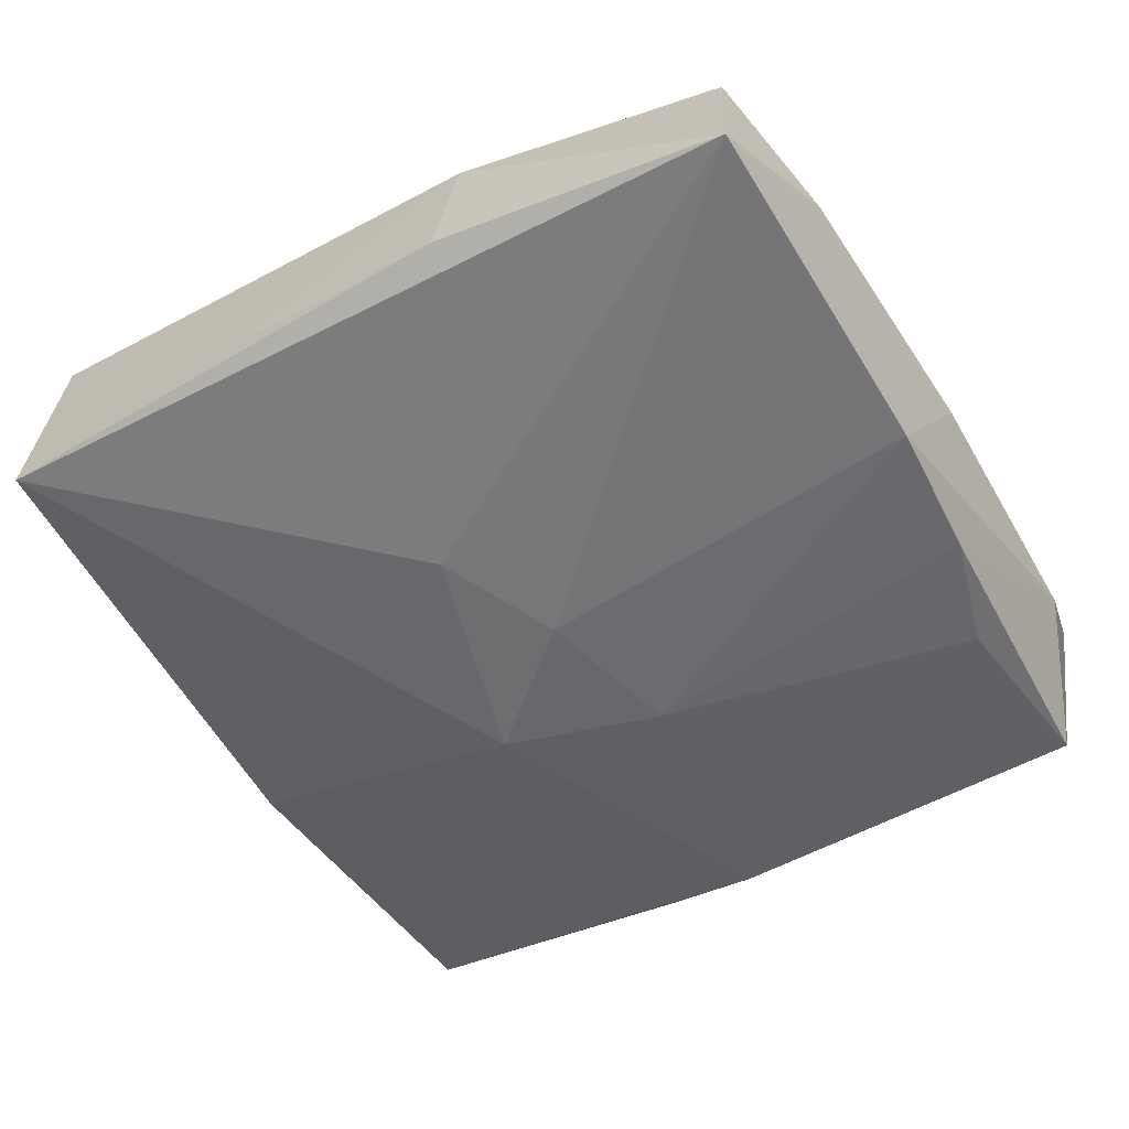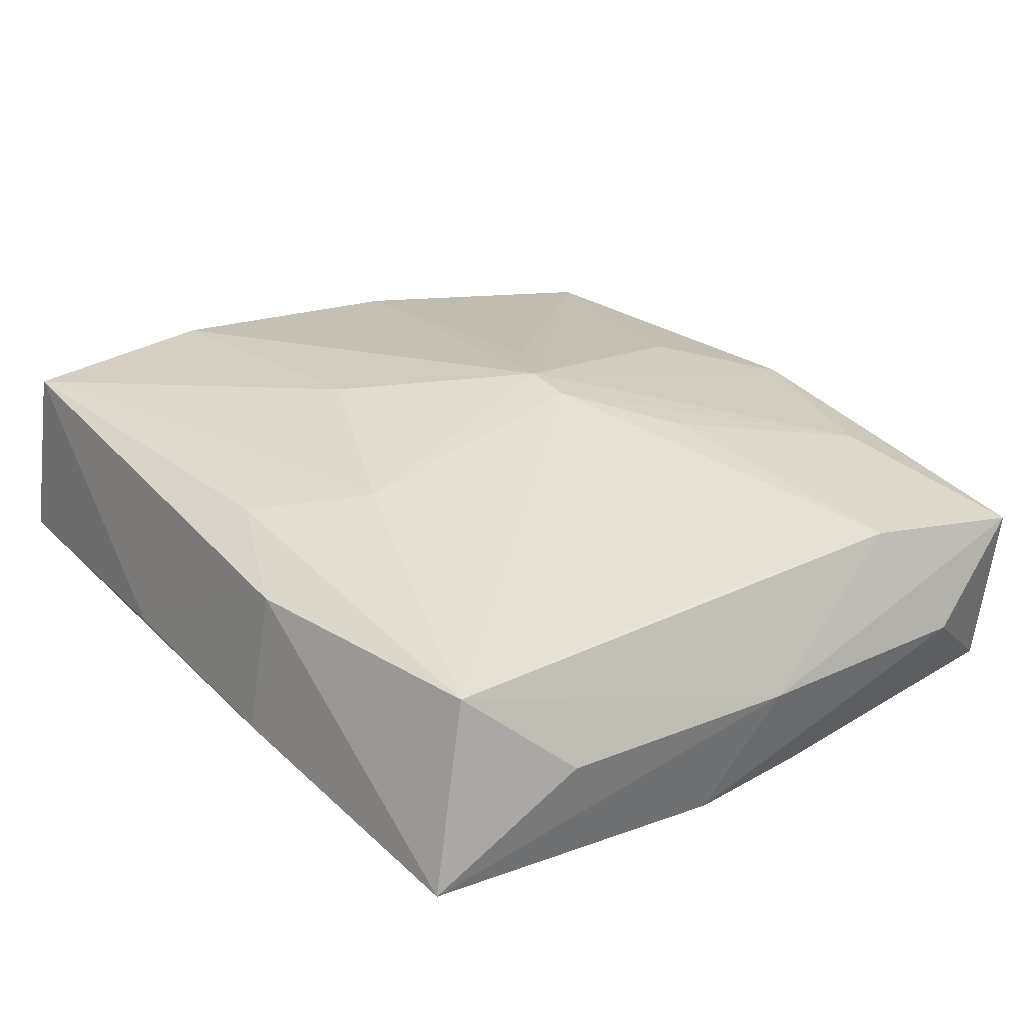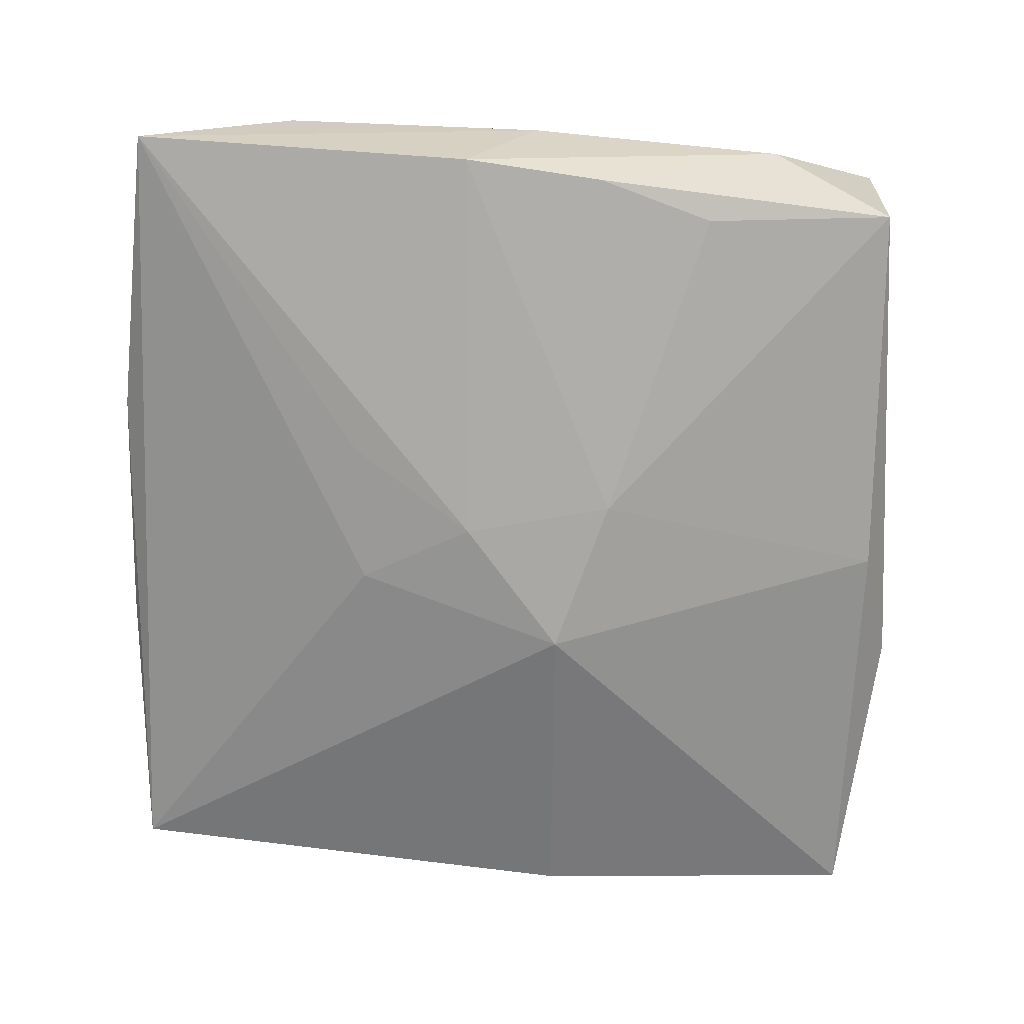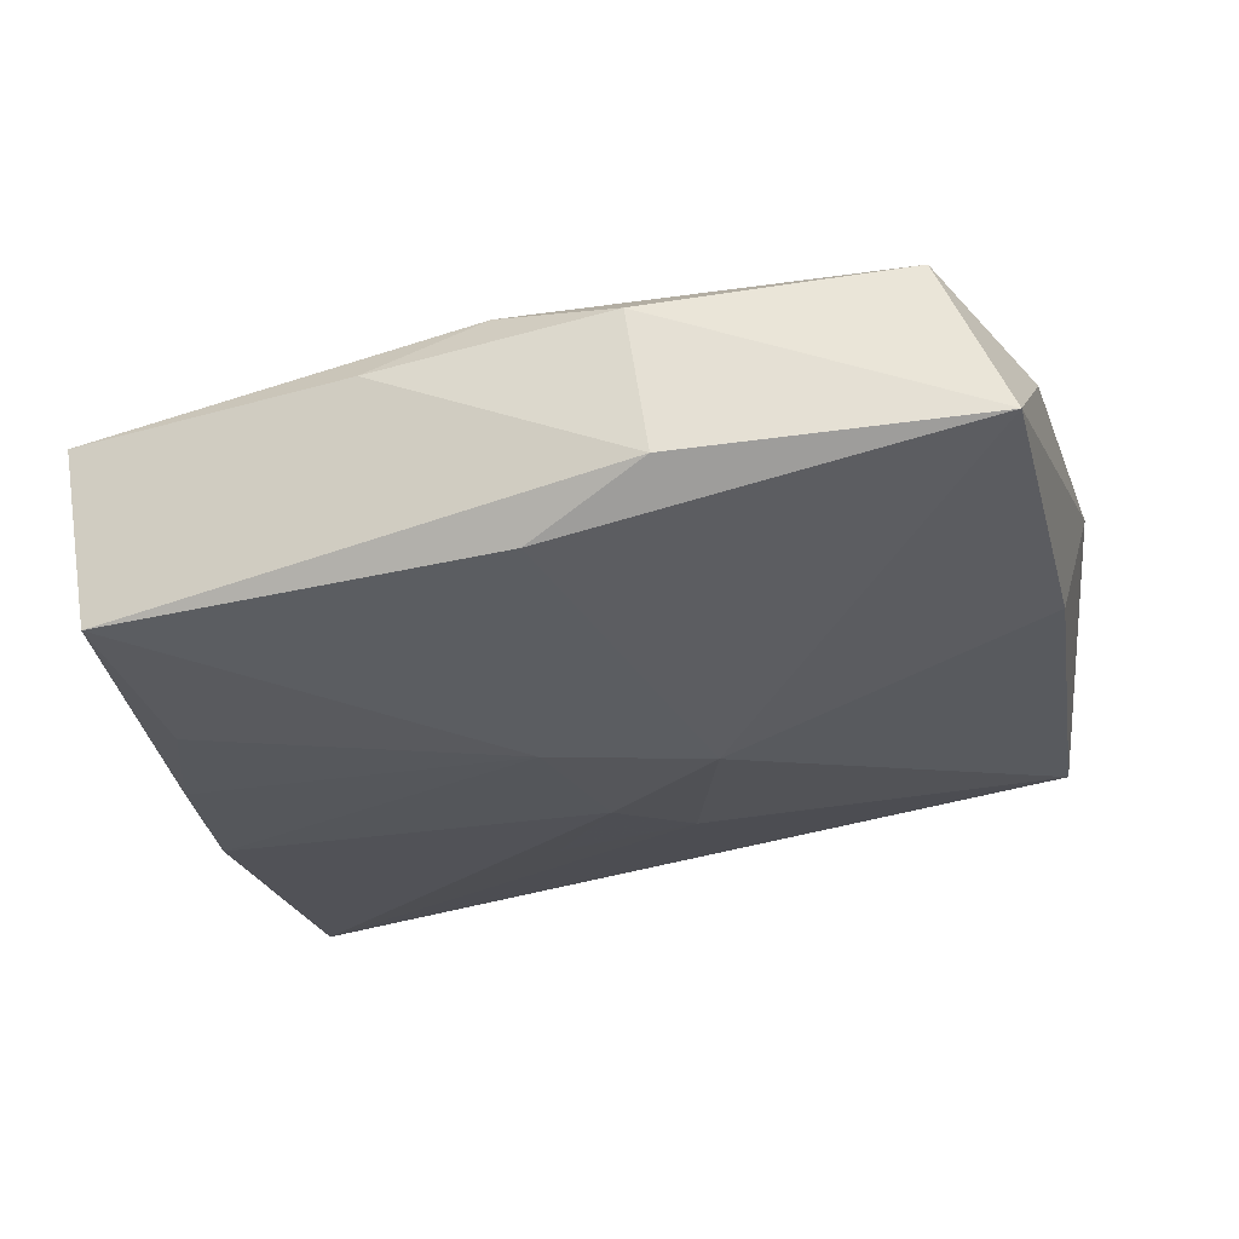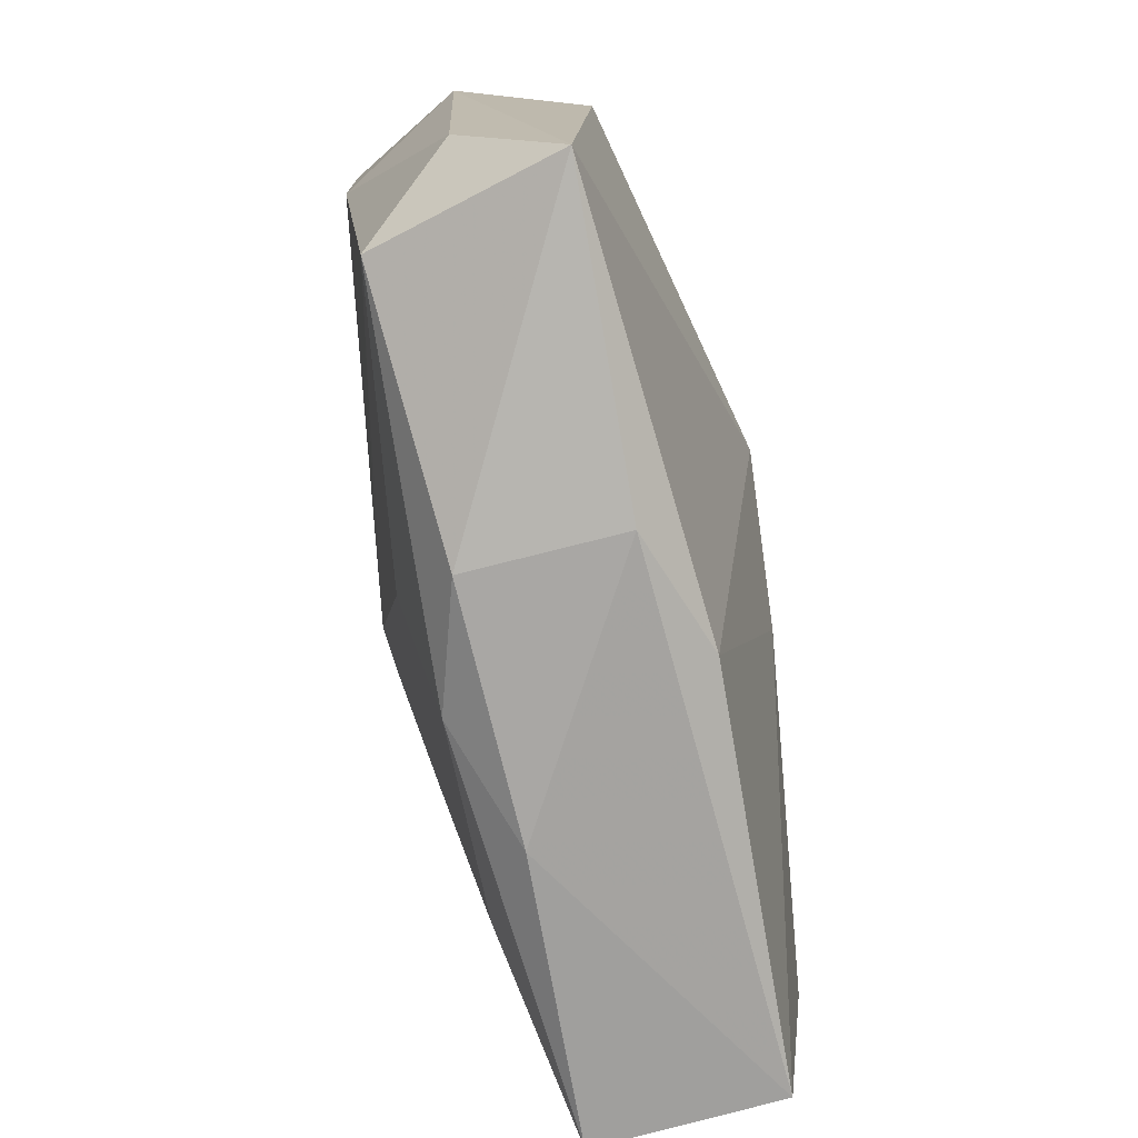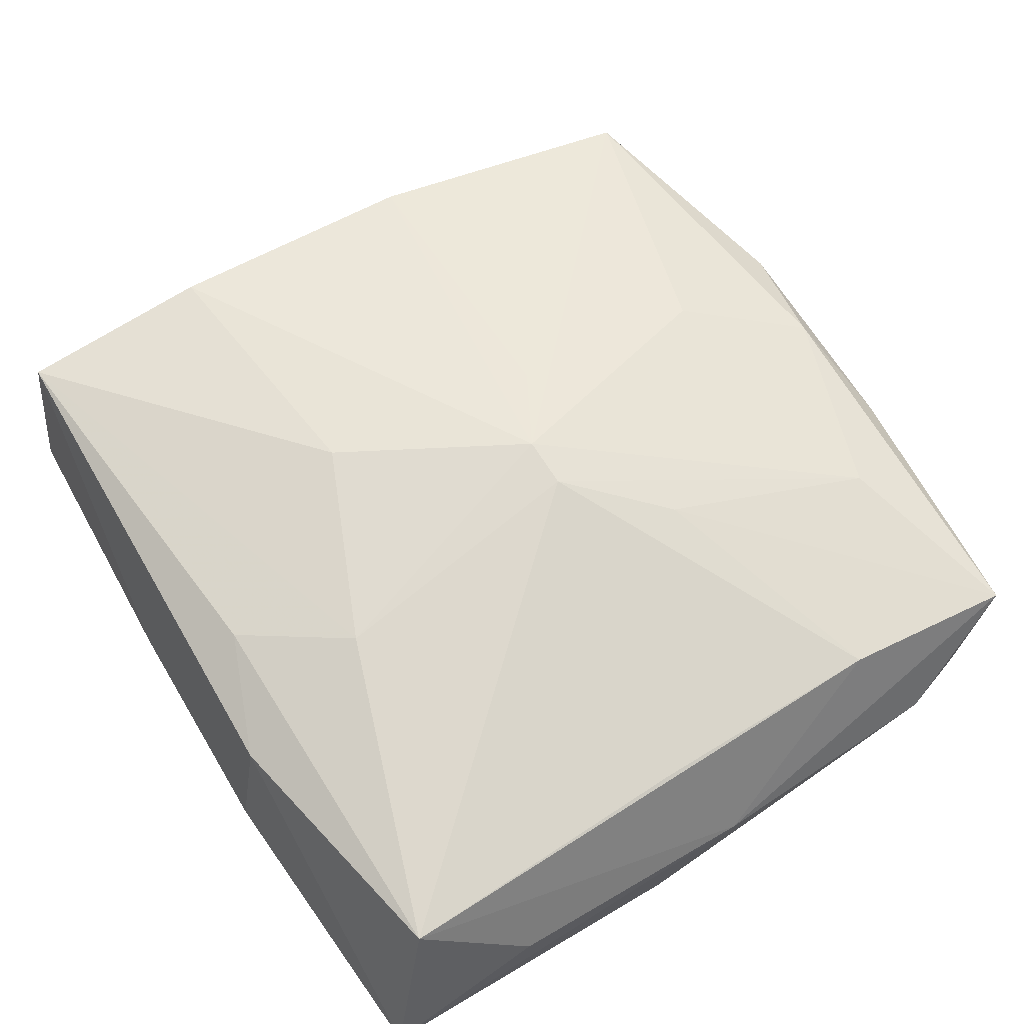
<metadata>
{"format":"obj","ext":"obj","renderer":"f3d","projection":"perspective","resolution":1024,"background":"white","views":[{"elev":-53.7,"azim":-146.5,"up":"+Z"},{"elev":21.6,"azim":-126.1,"up":"+Z"},{"elev":-76.5,"azim":-91.4,"up":"+Z"},{"elev":-25.3,"azim":14.1,"up":"+Z"},{"elev":-75.9,"azim":95.8,"up":"+Y"},{"elev":55.9,"azim":-121.2,"up":"+Z"}]}
</metadata>
<code>
v -0.01248 -0.008337 0.01075
v -0.002895 0.02807 0.008311
v 0.03274 -0.004506 -0.004345
v 0.005696 0.01395 0.01328
v 0.0286 -0.004479 0.01266
v 0.02759 0.03111 0.01151
v -0.03027 -0.006599 -0.01277
v -0.01022 0.0325 -0.006502
v -0.03355 -0.001439 -0.004445
v -0.02769 -0.0301 -0.01074
v 0.03432 0.00102 0.004972
v -0.03166 0.004209 -0.01312
v -0.02965 -0.01574 0.004608
v -0.002672 -0.0004208 0.01414
v 0.0272 -0.02703 0.01013
v -0.01606 -0.02534 0.007112
v 0.008546 -0.03225 0.006569
v -0.0091 0.02009 0.00971
v -0.001284 0.003439 -0.01312
v 0.008328 -0.004049 -0.01284
v -0.008985 -0.03238 0.004054
v -0.0007825 -0.03024 0.008314
v -0.02974 -0.03049 0.002534
v -0.003486 -0.008071 -0.01312
v -0.01144 0.0314 0.004542
v 0.02548 -0.01299 0.01182
v 0.004735 -0.02065 0.01103
v 0.007684 0.0325 -0.003914
v 0.00401 -0.00401 0.01358
v 0.02983 0.03161 -0.002446
v 0.001584 -0.03053 -0.008661
v 0.03263 -0.03017 -0.002925
v -0.03272 0.03042 -0.01137
v 0.01035 -0.03299 -0.004477
v -0.03146 0.02731 0.002903
v -0.03385 0.01877 -0.004241
v 0.003181 0.01203 -0.01122
v -0.02718 -0.01546 -0.01239
v 0.03258 0.01063 0.004849
v -0.03209 -0.02145 -0.004488
v -0.007783 0.01284 -0.01214
v 0.03306 -0.01966 0.004547
v 0.02769 0.0161 0.01354
v -0.03018 0.003495 0.004027
v -0.006551 -0.0005596 0.01335
f 33 12 9
f 33 25 8
f 35 25 33
f 8 30 33
f 28 30 8
f 6 30 28
f 8 25 28
f 28 25 6
f 21 17 22
f 32 31 20
f 4 18 14
f 6 18 4
f 2 18 6
f 35 18 2
f 6 25 2
f 2 25 35
f 13 35 9
f 13 44 35
f 12 33 19
f 19 33 41
f 34 17 21
f 21 10 34
f 34 10 31
f 34 32 17
f 31 32 34
f 9 12 40
f 20 31 24
f 31 10 24
f 10 38 24
f 24 19 20
f 12 19 24
f 9 35 36
f 36 33 9
f 35 33 36
f 37 33 30
f 41 33 37
f 37 19 41
f 37 30 20
f 20 19 37
f 20 30 3
f 3 32 20
f 30 11 3
f 3 11 32
f 16 22 14
f 23 13 9
f 9 40 23
f 23 1 13
f 16 1 23
f 23 40 10
f 23 10 21
f 21 22 23
f 22 16 23
f 7 38 10
f 7 40 12
f 10 40 7
f 12 24 7
f 7 24 38
f 14 22 27
f 39 30 6
f 6 11 39
f 39 11 30
f 17 32 15
f 15 22 17
f 15 27 22
f 15 29 14
f 14 27 15
f 44 13 45
f 13 1 45
f 35 44 45
f 45 16 14
f 45 1 16
f 14 18 45
f 45 18 35
f 32 11 42
f 42 15 32
f 5 42 11
f 15 42 5
f 14 29 5
f 43 11 6
f 43 5 11
f 6 4 43
f 43 4 14
f 14 5 43
f 29 15 26
f 26 5 29
f 15 5 26

</code>
